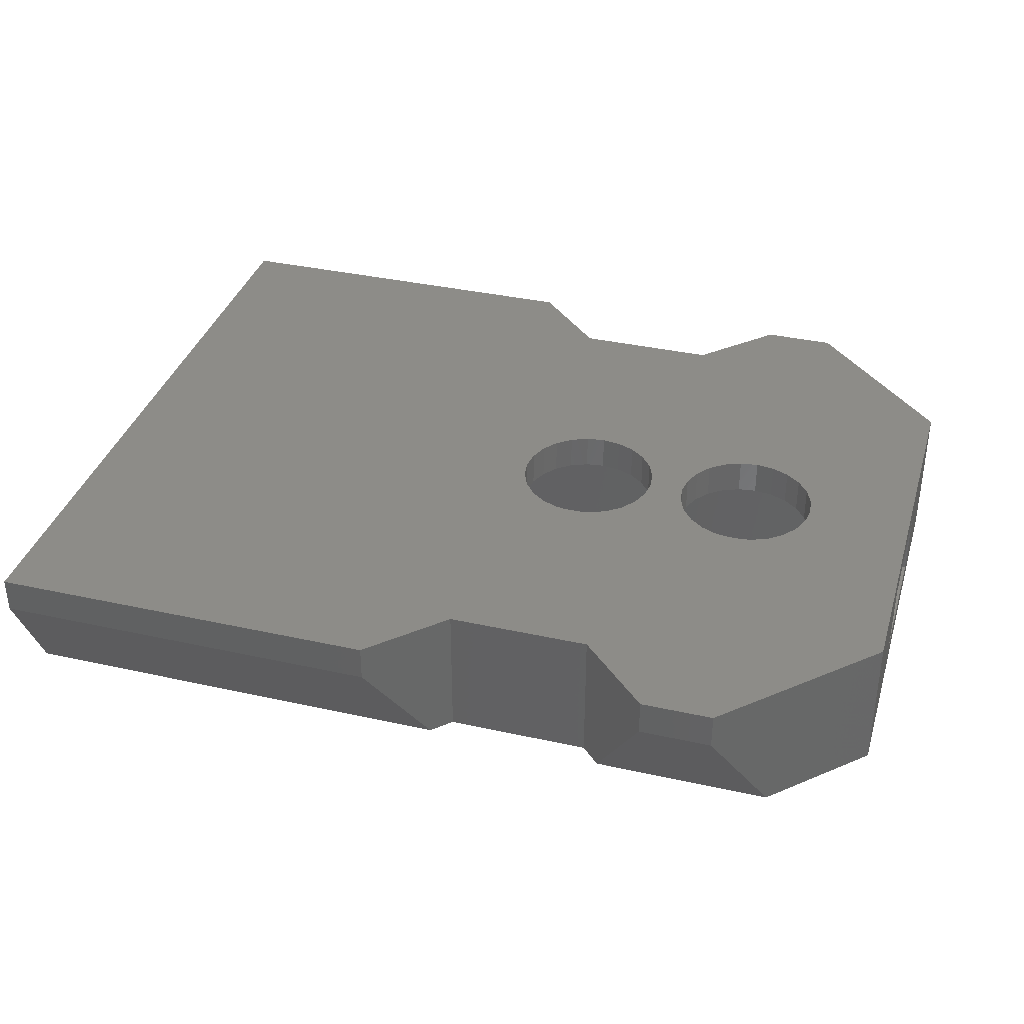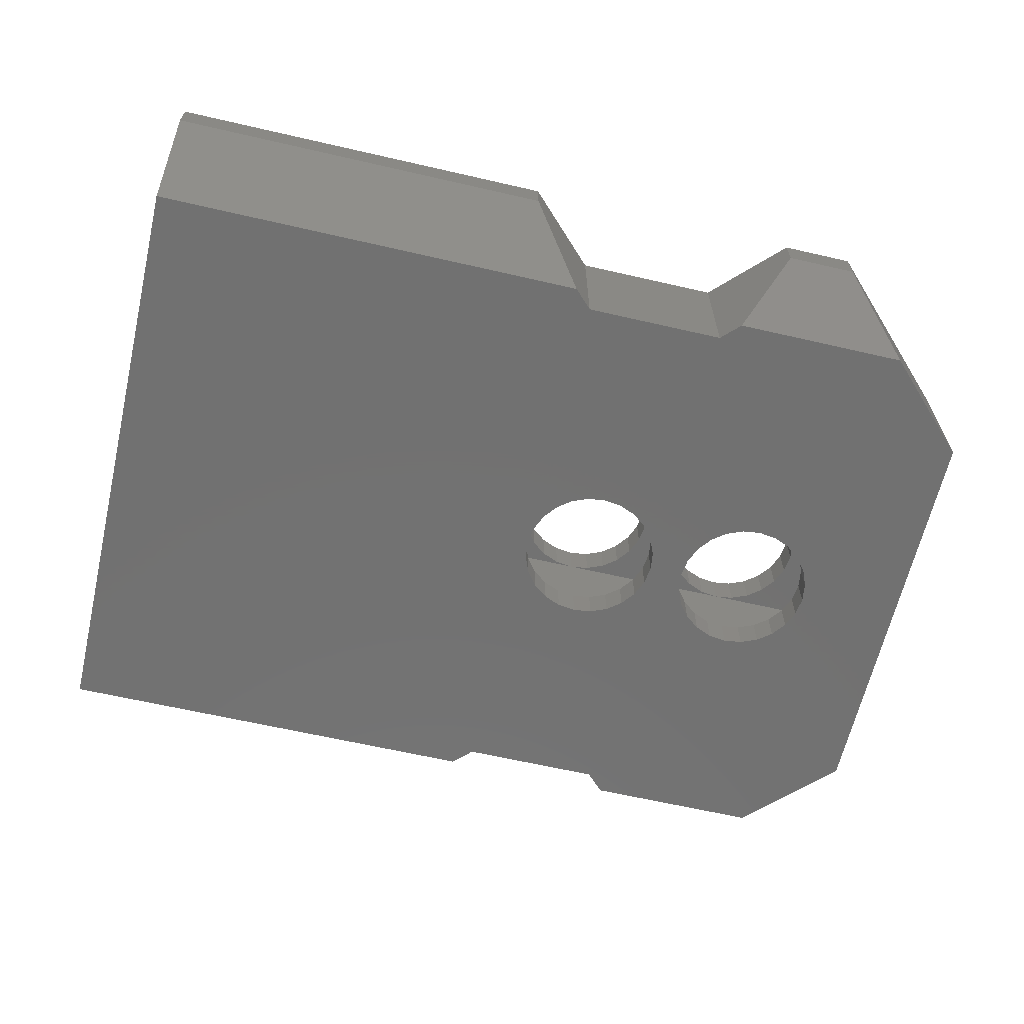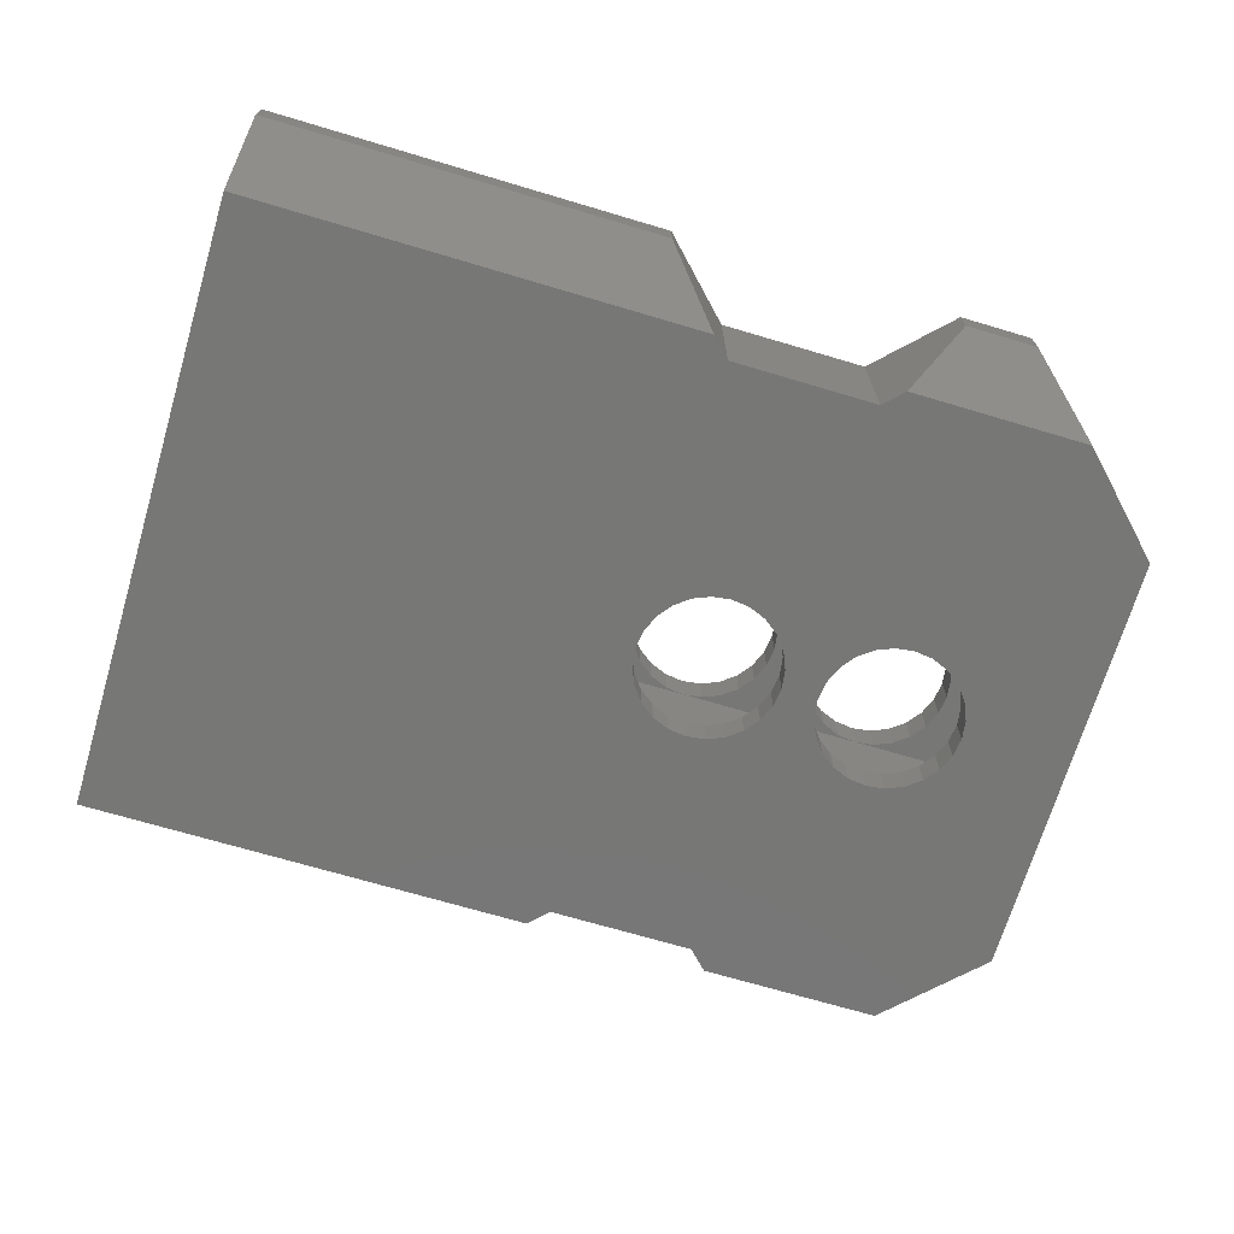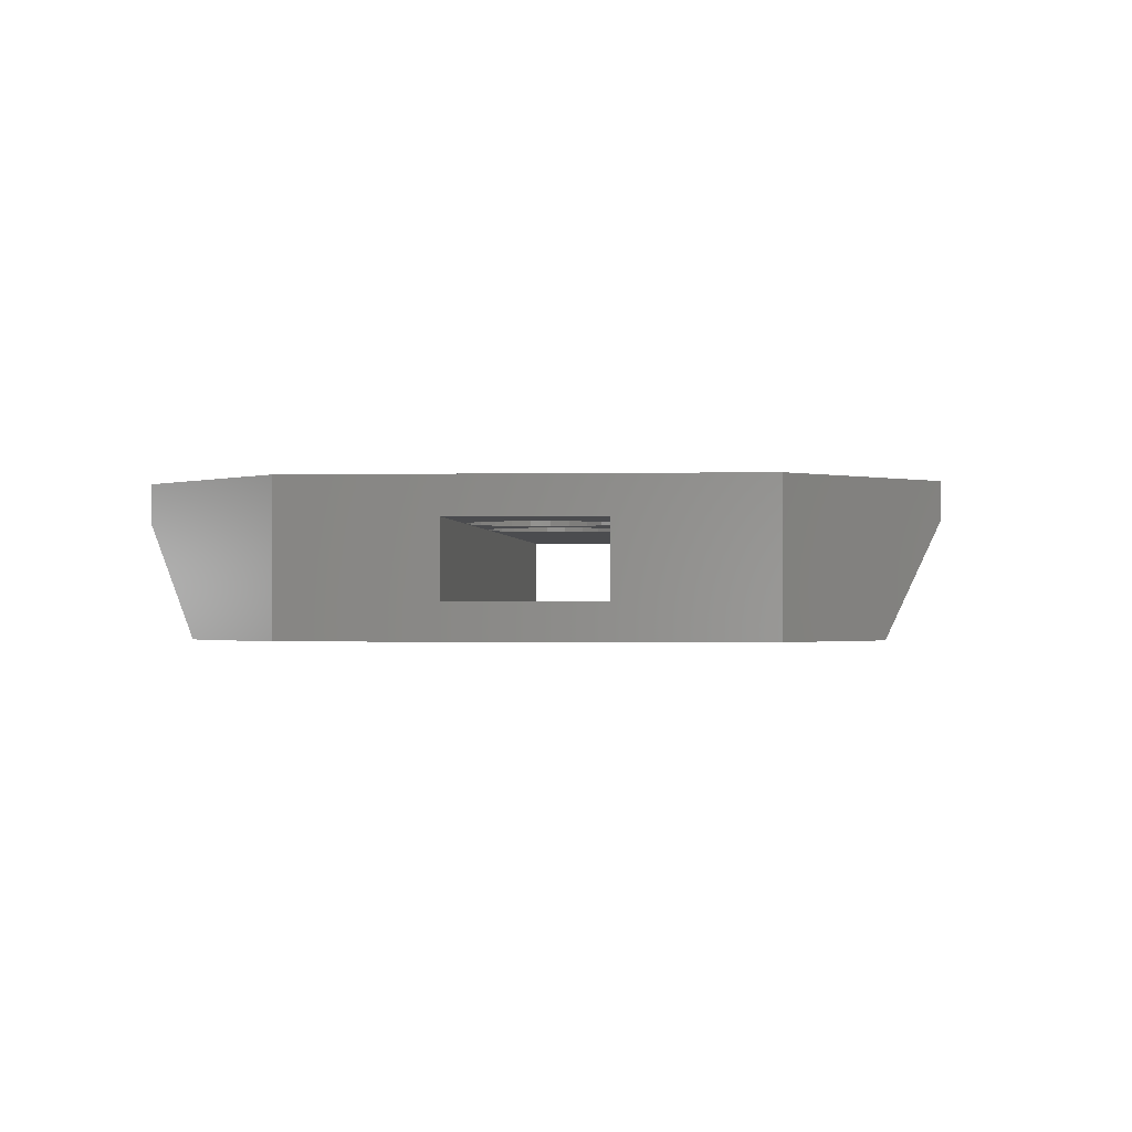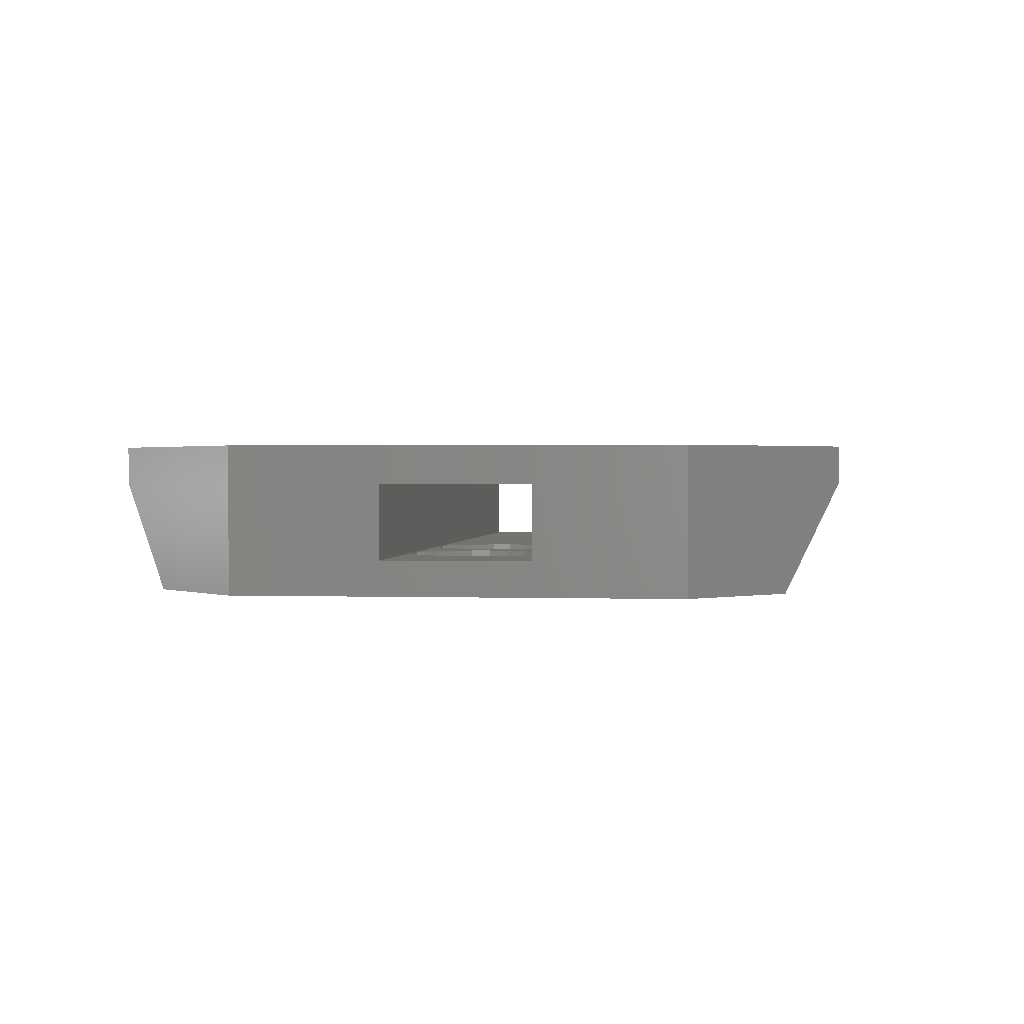
<metadata>
{"format":"stl","ext":"stl","renderer":"f3d","projection":"perspective","resolution":1024,"background":"white","views":[{"elev":36.3,"azim":-163.8,"up":"+Z"},{"elev":-63.6,"azim":166.9,"up":"+Z"},{"elev":-69.8,"azim":163.4,"up":"+Z"},{"elev":-0.9,"azim":-85.6,"up":"+Z"},{"elev":1.1,"azim":-83.2,"up":"+Z"}]}
</metadata>
<code>
# stl→obj: 236 verts, 488 faces
v 2.5 -238.4 0.2854
v -3 -239.1 1.756
v -3.735 -238.4 0.2854
v 2.5 -239.1 1.756
v 2.5 -233.1 1.756
v -4.741 -233.2 1.756
v -5 -233.1 1.756
v -4.5 -233.3 1.756
v -4.293 -233.4 1.756
v -4.134 -233.6 1.756
v -4.034 -233.9 1.756
v -4 -234.1 1.756
v -4.741 -235.1 1.756
v 2.5 -235.1 1.756
v -5 -235.1 1.756
v -4.5 -235 1.756
v -4.293 -234.8 1.756
v -4.134 -234.6 1.756
v -4.034 -234.4 1.756
v -8.735 -238.4 0.2854
v -10 -237.1 2.256
v -10 -237.1 0.2854
v -8 -239.1 1.756
v -8 -239.1 2.256
v -8.5 -234.1 2.256
v -8 -229.1 2.256
v -10 -231.1 2.256
v -8.466 -233.9 2.256
v -8.366 -233.6 2.256
v -8.207 -233.4 2.256
v -8 -233.3 2.256
v -7 -229.1 2.256
v -7.759 -233.2 2.256
v -7.5 -233.1 2.256
v -7.241 -233.2 2.256
v -7 -233.3 2.256
v -6.793 -233.4 2.256
v -6 -230.1 2.256
v -6.634 -233.6 2.256
v -6.534 -233.9 2.256
v -6.5 -234.1 2.256
v -6 -238.1 2.256
v -6 -234.1 2.256
v -5.966 -234.4 2.256
v -5.866 -234.6 2.256
v -4 -238.1 2.256
v -5.707 -234.8 2.256
v -5.5 -235 2.256
v -5.259 -235.1 2.256
v -5 -235.1 2.256
v -4.741 -235.1 2.256
v -4.5 -235 2.256
v -4.293 -234.8 2.256
v -4.134 -234.6 2.256
v -4.034 -234.4 2.256
v -4 -234.1 2.256
v -5.866 -233.6 2.256
v -4 -230.1 2.256
v -5.966 -233.9 2.256
v -5.707 -233.4 2.256
v -5.5 -233.3 2.256
v -5.259 -233.2 2.256
v -5 -233.1 2.256
v -4.741 -233.2 2.256
v -4.5 -233.3 2.256
v -4.293 -233.4 2.256
v -4.134 -233.6 2.256
v -4.034 -233.9 2.256
v -3 -239.1 2.256
v -3 -229.1 2.256
v 2.5 -239.1 2.256
v 2.5 -229.1 2.256
v -8.466 -234.4 2.256
v -8.366 -234.6 2.256
v -8.207 -234.8 2.256
v -8 -235 2.256
v -7 -239.1 2.256
v -7.759 -235.1 2.256
v -7.5 -235.1 2.256
v -7.241 -235.1 2.256
v -7 -235 2.256
v -6.793 -234.8 2.256
v -6.634 -234.6 2.256
v -6.534 -234.4 2.256
v -4 -230.1 0.2854
v -3.735 -229.9 0.2854
v -3 -229.1 1.756
v -7 -229.1 1.756
v -8 -229.1 1.756
v -6.265 -238.4 0.2854
v -7 -239.1 1.756
v -6 -238.1 0.2854
v -6.265 -229.9 0.2854
v -8.735 -229.9 0.2854
v -5 -233.1 0.7557
v 2.5 -233.1 0.7557
v -7.5 -233.1 0.7557
v -10 -233.1 1.756
v -10 -233.1 0.7557
v -7.5 -233.1 1.756
v -10 -231.1 0.2854
v -6 -230.1 0.2854
v 2.5 -229.9 0.2854
v 2.5 -235.1 0.7557
v 2.5 -229.1 1.756
v -4 -238.1 0.2854
v -10 -235.1 1.756
v -7.5 -235.1 0.7557
v -10 -235.1 0.7557
v -5 -235.1 0.7557
v -7.5 -235.1 1.756
v -4.741 -235.1 0.7557
v -4.5 -235 0.7557
v -4.293 -234.8 0.7557
v -4.134 -234.6 0.7557
v -4.034 -234.4 0.7557
v -4 -234.1 0.7557
v -4.741 -233.2 0.7557
v -4.5 -233.3 0.7557
v -4.293 -233.4 0.7557
v -4.134 -233.6 0.7557
v -4.034 -233.9 0.7557
v -8.366 -234.6 0.2854
v -8.466 -234.4 0.2854
v -8.5 -234.1 0.2854
v -8.207 -234.8 0.2854
v -8 -235 0.2854
v -7.759 -235.1 0.2854
v -7.5 -235.1 0.2854
v -7.241 -235.1 0.2854
v -7 -235 0.2854
v -6.793 -234.8 0.2854
v -6.634 -234.6 0.2854
v -6.534 -234.4 0.2854
v -6.5 -234.1 0.2854
v -6 -234.1 0.2854
v -5.966 -233.9 0.2854
v -5.866 -233.6 0.2854
v -5.707 -233.4 0.2854
v -5.5 -233.3 0.2854
v -5.259 -233.2 0.2854
v -5 -233.1 0.2854
v -4.741 -233.2 0.2854
v -4.5 -233.3 0.2854
v -4.293 -233.4 0.2854
v -4.134 -233.6 0.2854
v -4.034 -233.9 0.2854
v -4 -234.1 0.2854
v -5.866 -234.6 0.2854
v -5.966 -234.4 0.2854
v -5.707 -234.8 0.2854
v -5.5 -235 0.2854
v -5.259 -235.1 0.2854
v -5 -235.1 0.2854
v -4.741 -235.1 0.2854
v -4.5 -235 0.2854
v -4.293 -234.8 0.2854
v -4.134 -234.6 0.2854
v -4.034 -234.4 0.2854
v -8.466 -233.9 0.2854
v -8.366 -233.6 0.2854
v -8.207 -233.4 0.2854
v -8 -233.3 0.2854
v -7.759 -233.2 0.2854
v -7.5 -233.1 0.2854
v -7.241 -233.2 0.2854
v -7 -233.3 0.2854
v -6.793 -233.4 0.2854
v -6.634 -233.6 0.2854
v -6.534 -233.9 0.2854
v -6.634 -234.6 0.7557
v -6.793 -234.8 0.7557
v -7.241 -235.1 0.7557
v -7 -235 0.7557
v -8.207 -234.8 0.7557
v -8 -235 0.7557
v -6.534 -234.4 0.7557
v -8.366 -234.6 0.7557
v -6.5 -234.1 0.7557
v -7.759 -235.1 0.7557
v -8 -233.3 0.7557
v -8.207 -233.4 0.7557
v -6.793 -233.4 0.7557
v -6.634 -233.6 0.7557
v -8.366 -233.6 0.7557
v -6.534 -233.9 0.7557
v -8.466 -234.4 0.7557
v -8.5 -234.1 0.7557
v -7 -233.3 0.7557
v -7.241 -233.2 0.7557
v -8.466 -233.9 0.7557
v -7.759 -233.2 0.7557
v -8.207 -233.4 1.756
v -8 -233.3 1.756
v -7.759 -233.2 1.756
v -8.366 -233.6 1.756
v -8.466 -233.9 1.756
v -8.5 -234.1 1.756
v -7.759 -235.1 1.756
v -8 -235 1.756
v -8.207 -234.8 1.756
v -8.366 -234.6 1.756
v -8.466 -234.4 1.756
v -5.259 -233.2 0.7557
v -6 -234.1 0.7557
v -5.966 -233.9 0.7557
v -5.707 -234.8 0.7557
v -5.866 -234.6 0.7557
v -5.866 -233.6 0.7557
v -5.5 -233.3 0.7557
v -5.5 -235 0.7557
v -5.707 -233.4 0.7557
v -5.259 -235.1 0.7557
v -5.966 -234.4 0.7557
v -7.241 -235.1 1.756
v -6.793 -234.8 1.756
v -6.634 -234.6 1.756
v -7 -235 1.756
v -6.534 -233.9 1.756
v -6.5 -234.1 1.756
v -6.634 -233.6 1.756
v -6.534 -234.4 1.756
v -7.241 -233.2 1.756
v -5.966 -233.9 1.756
v -6 -234.1 1.756
v -5.966 -234.4 1.756
v -7 -233.3 1.756
v -5.707 -234.8 1.756
v -5.5 -235 1.756
v -6.793 -233.4 1.756
v -5.707 -233.4 1.756
v -5.866 -233.6 1.756
v -5.5 -233.3 1.756
v -5.866 -234.6 1.756
v -5.259 -235.1 1.756
v -5.259 -233.2 1.756
f 1 2 3
f 2 1 4
f 5 6 7
f 6 5 8
f 8 5 9
f 9 5 10
f 10 5 11
f 11 5 12
f 13 14 15
f 14 13 16
f 14 16 17
f 14 17 18
f 14 18 19
f 14 19 12
f 14 12 5
f 20 21 22
f 21 20 23
f 21 23 24
f 25 26 27
f 26 25 28
f 26 28 29
f 26 29 30
f 26 30 31
f 26 31 32
f 32 31 33
f 32 33 34
f 32 34 35
f 32 35 36
f 32 36 37
f 32 37 38
f 38 37 39
f 38 39 40
f 38 40 41
f 38 41 42
f 38 42 43
f 43 42 44
f 44 42 45
f 45 42 46
f 45 46 47
f 47 46 48
f 48 46 49
f 49 46 50
f 50 46 51
f 51 46 52
f 52 46 53
f 53 46 54
f 54 46 55
f 55 46 56
f 38 57 58
f 57 38 59
f 59 38 43
f 58 57 60
f 58 60 61
f 58 61 62
f 58 62 63
f 58 63 64
f 58 64 65
f 58 65 66
f 58 66 67
f 58 67 68
f 58 68 56
f 58 56 46
f 58 46 69
f 58 69 70
f 70 69 71
f 70 71 72
f 24 27 21
f 27 24 25
f 25 24 73
f 73 24 74
f 74 24 75
f 75 24 76
f 76 24 77
f 76 77 78
f 78 77 79
f 79 77 80
f 80 77 81
f 81 77 42
f 81 42 82
f 82 42 83
f 83 42 84
f 84 42 41
f 70 85 58
f 85 70 86
f 86 70 87
f 71 2 4
f 2 71 69
f 26 88 89
f 88 26 32
f 90 77 91
f 77 90 42
f 42 90 92
f 89 93 94
f 93 89 88
f 5 95 96
f 95 5 97
f 97 98 99
f 98 97 5
f 98 5 7
f 98 7 100
f 27 94 101
f 94 27 89
f 89 27 26
f 38 85 102
f 85 38 58
f 103 104 1
f 104 103 96
f 96 103 5
f 1 71 4
f 71 1 14
f 71 14 72
f 14 1 104
f 72 14 5
f 72 5 103
f 72 103 105
f 93 38 102
f 38 93 32
f 32 93 88
f 46 92 106
f 92 46 42
f 70 105 87
f 105 70 72
f 107 108 109
f 108 107 110
f 110 14 104
f 14 110 107
f 14 107 111
f 14 111 15
f 91 20 90
f 20 91 23
f 46 2 69
f 2 46 3
f 3 46 106
f 87 103 86
f 103 87 105
f 77 23 91
f 23 77 24
f 104 112 110
f 112 104 113
f 113 104 114
f 114 104 115
f 115 104 116
f 116 104 117
f 118 96 95
f 96 118 119
f 96 119 120
f 96 120 121
f 96 121 122
f 96 122 117
f 96 117 104
f 20 123 90
f 123 20 124
f 124 20 125
f 90 123 126
f 90 126 127
f 90 127 128
f 90 128 129
f 90 129 130
f 90 130 131
f 90 131 132
f 90 132 133
f 90 133 134
f 90 134 135
f 90 135 93
f 90 93 102
f 90 102 92
f 92 102 136
f 136 102 137
f 137 102 138
f 138 102 85
f 138 85 139
f 139 85 140
f 140 85 141
f 141 85 142
f 142 85 143
f 143 85 144
f 144 85 145
f 145 85 146
f 146 85 147
f 147 85 148
f 92 149 106
f 149 92 150
f 150 92 136
f 106 149 151
f 106 151 152
f 106 152 153
f 106 153 154
f 106 154 155
f 106 155 156
f 106 156 157
f 106 157 158
f 106 158 159
f 106 159 148
f 106 148 85
f 106 85 86
f 106 86 3
f 3 86 103
f 3 103 1
f 94 22 101
f 22 94 20
f 20 94 125
f 125 94 160
f 160 94 161
f 161 94 93
f 161 93 162
f 162 93 163
f 163 93 164
f 164 93 165
f 165 93 166
f 166 93 167
f 167 93 168
f 168 93 169
f 169 93 170
f 170 93 135
f 171 132 172
f 132 171 133
f 173 131 130
f 131 173 174
f 175 127 126
f 127 175 176
f 108 130 129
f 130 108 173
f 177 133 171
f 133 177 134
f 123 175 126
f 175 123 178
f 174 132 131
f 132 174 172
f 179 134 177
f 134 179 135
f 176 128 127
f 128 176 180
f 181 162 163
f 162 181 182
f 183 169 184
f 169 183 168
f 162 185 161
f 185 162 182
f 186 135 179
f 135 186 170
f 125 187 124
f 187 125 188
f 189 166 167
f 166 189 190
f 124 178 123
f 178 124 187
f 190 165 166
f 165 190 97
f 180 129 128
f 129 180 108
f 21 107 22
f 107 21 27
f 107 27 98
f 98 27 99
f 22 109 101
f 109 22 107
f 101 109 99
f 101 99 27
f 160 188 125
f 188 160 191
f 192 163 164
f 163 192 181
f 160 185 191
f 185 160 161
f 97 164 165
f 164 97 192
f 183 167 168
f 167 183 189
f 184 170 186
f 170 184 169
f 109 175 99
f 175 109 176
f 176 109 180
f 180 109 108
f 99 175 178
f 99 178 187
f 99 187 188
f 99 192 97
f 192 99 181
f 181 99 182
f 182 99 185
f 185 99 191
f 191 99 188
f 98 193 107
f 193 98 194
f 194 98 195
f 195 98 100
f 107 193 196
f 107 196 197
f 107 197 198
f 107 199 111
f 199 107 200
f 200 107 201
f 201 107 202
f 202 107 203
f 203 107 198
f 95 141 142
f 141 95 204
f 112 156 155
f 156 112 113
f 121 147 122
f 147 121 146
f 137 205 136
f 205 137 206
f 149 207 151
f 207 149 208
f 137 209 206
f 209 137 138
f 120 144 145
f 144 120 119
f 113 157 156
f 157 113 114
f 204 140 141
f 140 204 210
f 207 152 151
f 152 207 211
f 139 209 138
f 209 139 212
f 50 13 15
f 13 50 51
f 211 153 152
f 153 211 213
f 120 146 121
f 146 120 145
f 210 139 140
f 139 210 212
f 117 159 116
f 159 117 148
f 213 154 153
f 154 213 110
f 110 155 154
f 155 110 112
f 122 148 117
f 148 122 147
f 136 214 150
f 214 136 205
f 118 142 143
f 142 118 95
f 119 143 144
f 143 119 118
f 116 158 115
f 158 116 159
f 115 157 114
f 157 115 158
f 150 208 149
f 208 150 214
f 79 215 111
f 215 79 80
f 83 216 82
f 216 83 217
f 198 73 203
f 73 198 25
f 80 218 215
f 218 80 81
f 41 219 220
f 219 41 40
f 81 216 218
f 216 81 82
f 40 221 219
f 221 40 39
f 84 217 83
f 217 84 222
f 197 25 198
f 25 197 28
f 203 74 202
f 74 203 73
f 201 76 200
f 76 201 75
f 202 75 201
f 75 202 74
f 76 199 200
f 199 76 78
f 35 100 223
f 100 35 34
f 224 43 225
f 43 224 59
f 225 44 226
f 44 225 43
f 33 194 195
f 194 33 31
f 227 35 223
f 35 227 36
f 31 193 194
f 193 31 30
f 55 18 54
f 18 55 19
f 228 48 229
f 48 228 47
f 34 195 100
f 195 34 33
f 196 28 197
f 28 196 29
f 68 10 11
f 10 68 67
f 37 227 230
f 227 37 36
f 39 230 221
f 230 39 37
f 78 111 199
f 111 78 79
f 193 29 196
f 29 193 30
f 84 220 222
f 220 84 41
f 55 12 19
f 12 55 56
f 64 7 6
f 7 64 63
f 56 11 12
f 11 56 68
f 231 57 232
f 57 231 60
f 61 231 233
f 231 61 60
f 51 16 13
f 16 51 52
f 67 9 10
f 9 67 66
f 52 17 16
f 17 52 53
f 234 47 228
f 47 234 45
f 226 45 234
f 45 226 44
f 54 17 53
f 17 54 18
f 48 235 229
f 235 48 49
f 62 233 236
f 233 62 61
f 63 236 7
f 236 63 62
f 232 59 224
f 59 232 57
f 8 64 6
f 64 8 65
f 49 15 235
f 15 49 50
f 66 8 9
f 8 66 65
f 7 223 100
f 223 7 227
f 227 7 236
f 227 236 230
f 230 236 221
f 221 236 233
f 221 233 219
f 219 233 231
f 219 231 220
f 220 231 232
f 220 232 224
f 220 224 225
f 215 15 111
f 15 215 218
f 15 218 235
f 235 218 216
f 235 216 217
f 235 217 229
f 229 217 222
f 229 222 228
f 228 222 220
f 228 220 234
f 234 220 226
f 226 220 225
f 110 173 108
f 173 110 174
f 174 110 213
f 174 213 172
f 172 213 171
f 171 213 211
f 171 211 177
f 177 211 207
f 177 207 179
f 179 207 208
f 179 208 214
f 179 214 205
f 190 95 97
f 95 190 189
f 95 189 204
f 204 189 183
f 204 183 184
f 204 184 210
f 210 184 186
f 210 186 212
f 212 186 179
f 212 179 209
f 209 179 206
f 206 179 205

</code>
